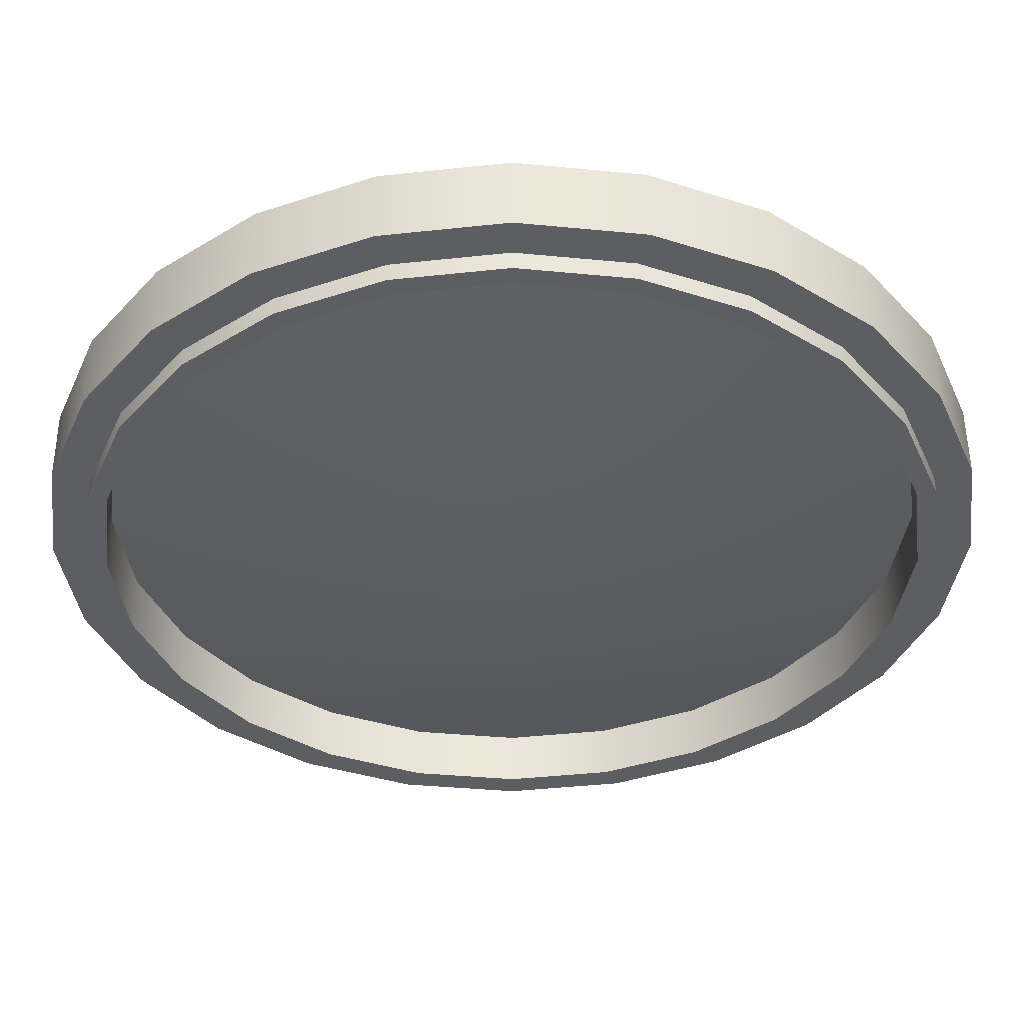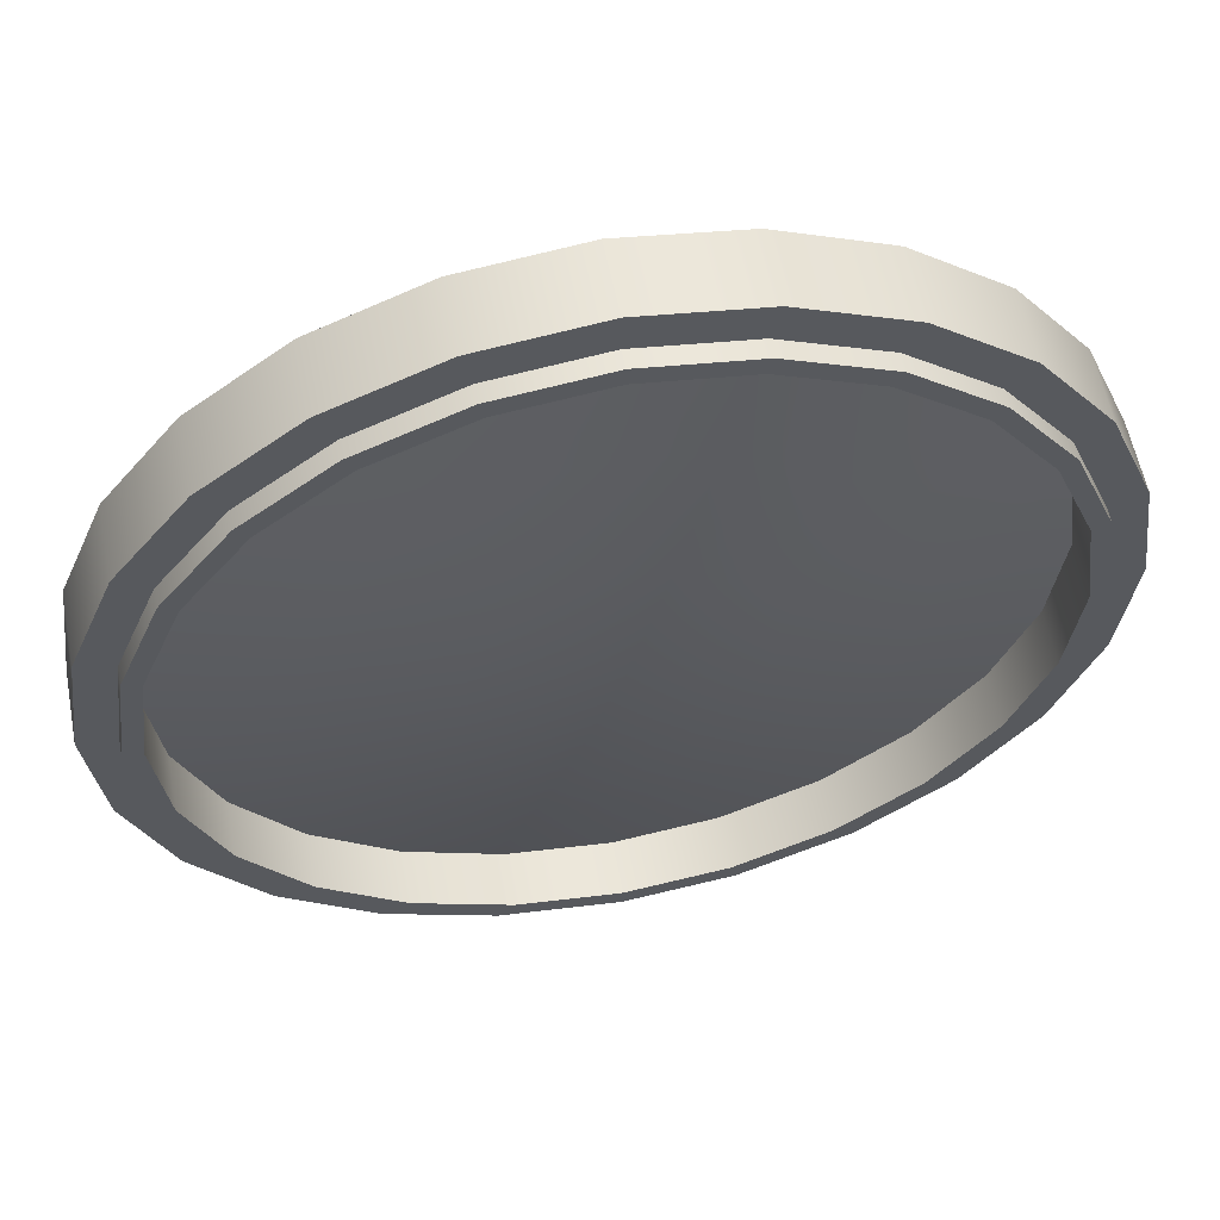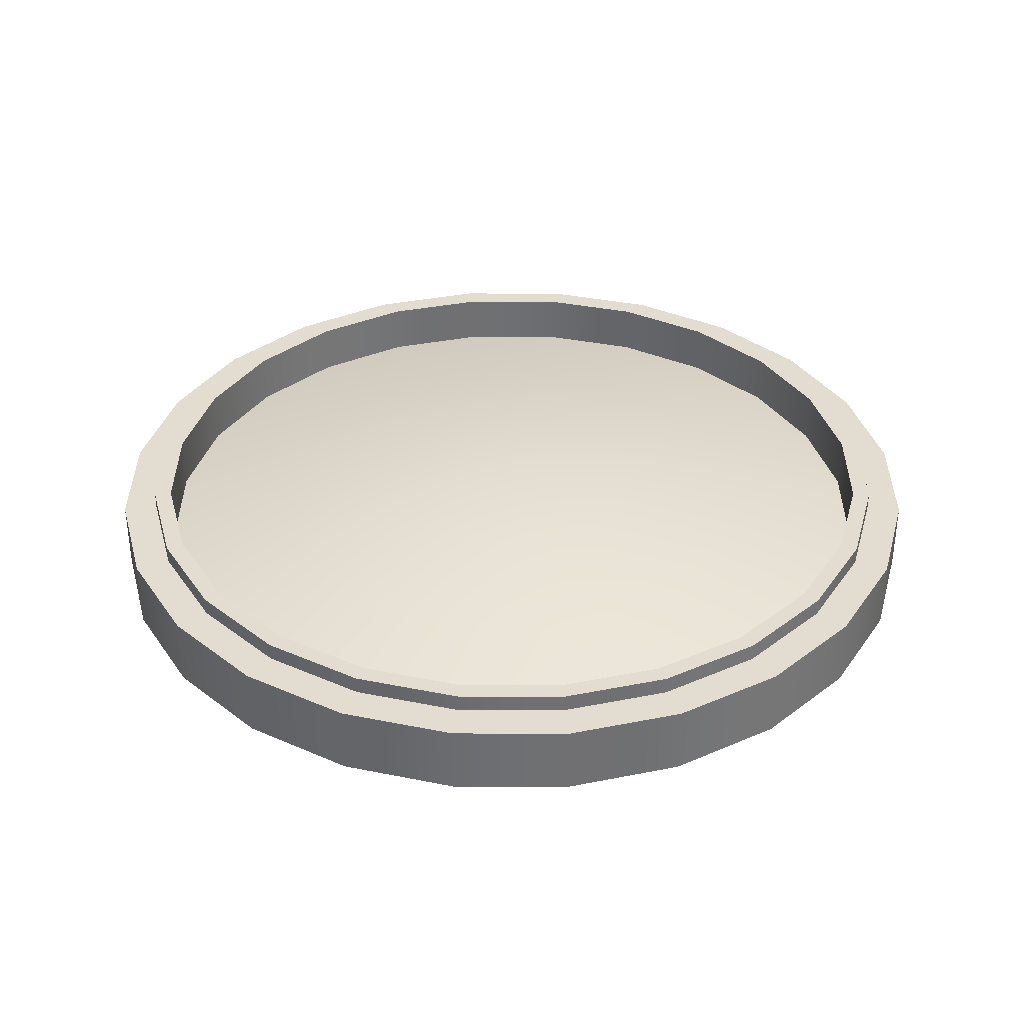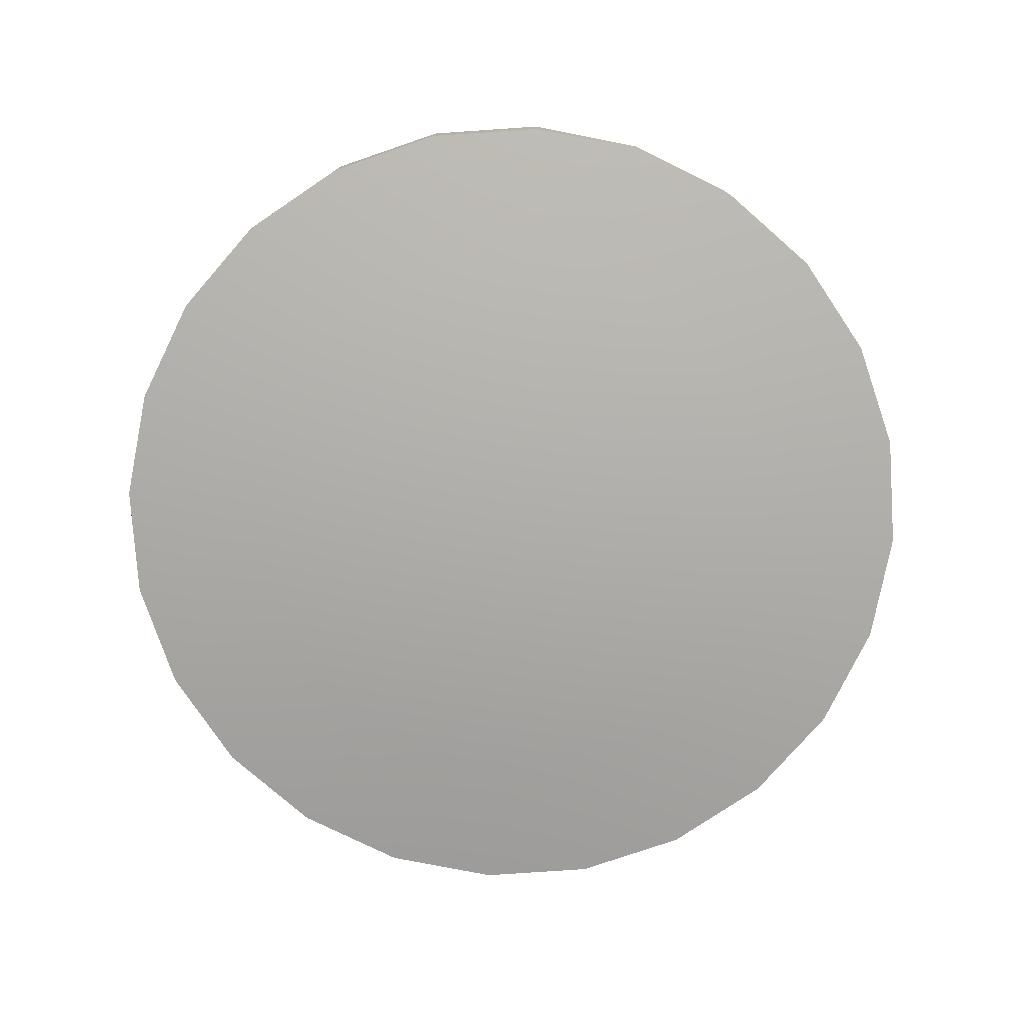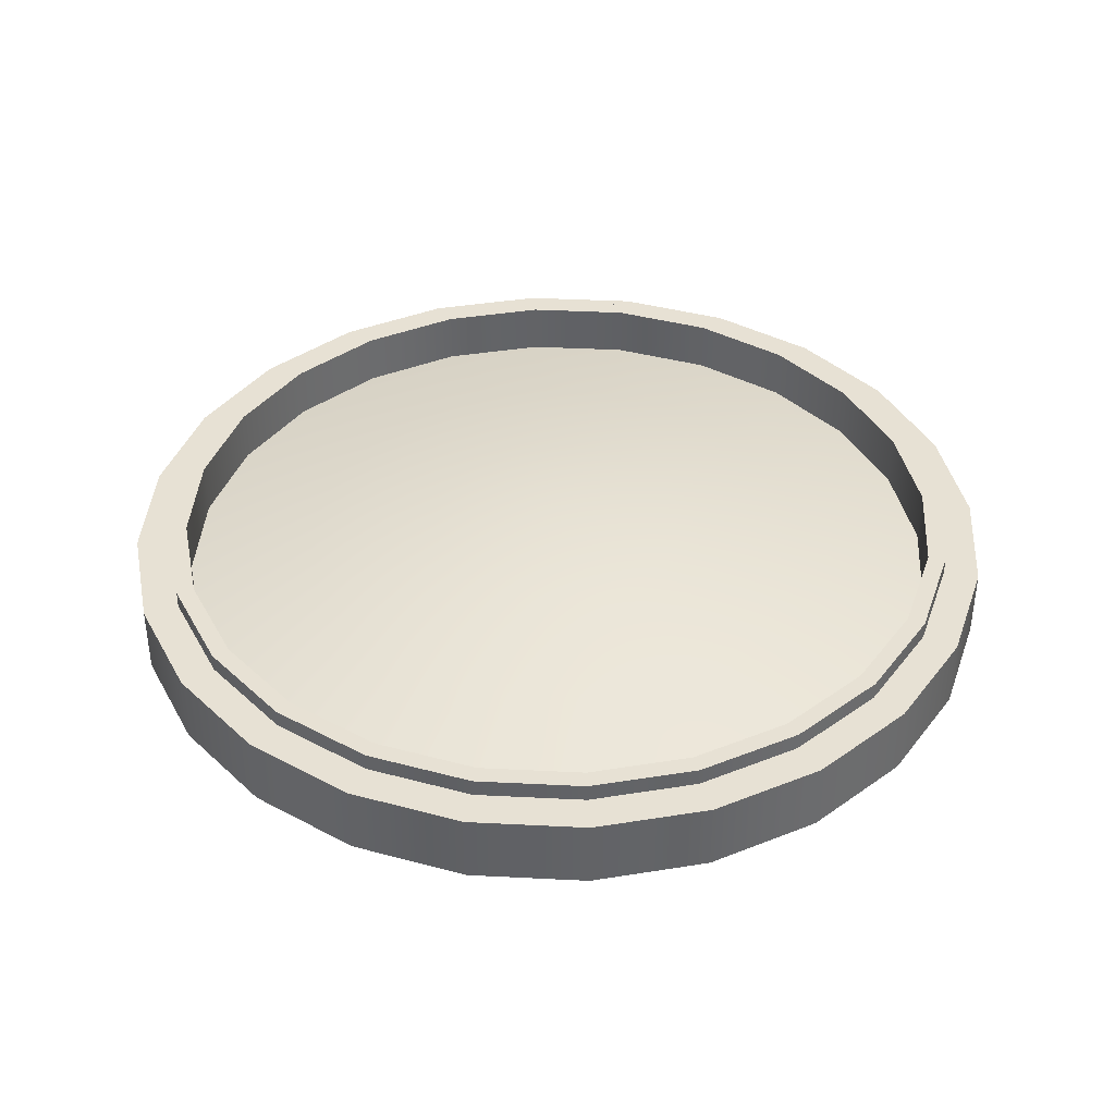
<metadata>
{"format":"obj","ext":"obj","renderer":"f3d","projection":"perspective","resolution":1024,"background":"white","views":[{"elev":51.8,"azim":179.6,"up":"+Z"},{"elev":57.6,"azim":169.1,"up":"+Z"},{"elev":35.4,"azim":-157.4,"up":"+Y"},{"elev":-77.4,"azim":56.4,"up":"+Y"},{"elev":39.4,"azim":146.1,"up":"+Y"}]}
</metadata>
<code>
o cap
v 0.2656 0 0.07118
v 0.275 0 1.557e-18
v 0.2656 0 -0.07118
v 0.2382 0 -0.1375
v 0.1945 0 -0.1945
v 0.1375 0 -0.2382
v 0.07118 0 -0.2656
v -5.357e-17 0 -0.275
v -0.07118 0 -0.2656
v -0.1375 0 -0.2382
v -0.1945 0 -0.1945
v -0.2382 0 -0.1375
v -0.2656 0 -0.07118
v -0.275 0 3.523e-17
v -0.2656 0 0.07118
v -0.2382 0 0.1375
v -0.1945 0 0.1945
v -0.1375 0 0.2382
v -0.07118 0 0.2656
v 1.379e-17 0 0.275
v 0.07118 0 0.2656
v 0.1375 0 0.2382
v 0.1945 0 0.1945
v 0.2382 0 0.1375
v -3.585e-17 0.0375 -6.474e-18
v 0.1595 0.01869 0.09209
v 0.1302 0.01869 0.1302
v 0.09209 0.01869 0.1595
v 0.04767 0.01869 0.1779
v -2.359e-18 0.01869 0.1842
v -0.04767 0.01869 0.1779
v -0.09209 0.01869 0.1595
v -0.1302 0.01869 0.1302
v -0.1595 0.01869 0.09209
v -0.1779 0.01869 0.04767
v -0.1842 0.01869 2.191e-17
v -0.1779 0.01869 -0.04767
v -0.1595 0.01869 -0.09209
v -0.1302 0.01869 -0.1302
v -0.09209 0.01869 -0.1595
v -0.04767 0.01869 -0.1779
v -4.821e-17 0.01869 -0.1842
v 0.04767 0.01869 -0.1779
v 0.09209 0.01869 -0.1595
v 0.1302 0.01869 -0.1302
v 0.1595 0.01869 -0.09209
v 0.1779 0.01869 -0.04767
v 0.1842 0.01869 -1.207e-18
v 0.1779 0.01869 0.04767
v 0.08936 0.03119 0.02394
v 0.09251 0.03119 1.935e-20
v 0.08936 0.03119 -0.02394
v 0.08012 0.03119 -0.04626
v 0.06542 0.03119 -0.06542
v 0.04626 0.03119 -0.08012
v 0.02394 0.03119 -0.08936
v -4.225e-17 0.03119 -0.09251
v -0.02394 0.03119 -0.08936
v -0.04626 0.03119 -0.08012
v -0.06542 0.03119 -0.06542
v -0.08012 0.03119 -0.04626
v -0.08936 0.03119 -0.02394
v -0.09251 0.03119 1.009e-17
v -0.08936 0.03119 0.02394
v -0.08012 0.03119 0.04626
v -0.06542 0.03119 0.06542
v -0.04626 0.03119 0.08012
v -0.02394 0.03119 0.08936
v -1.893e-17 0.03119 0.09251
v 0.02394 0.03119 0.08936
v 0.04626 0.03119 0.08012
v 0.06542 0.03119 0.06542
v 0.08012 0.03119 0.04626
g cap_1_auv
f 1 49 26 24
f 2 48 49 1
f 3 47 48 2
f 4 46 47 3
f 5 45 46 4
f 6 44 45 5
f 7 43 44 6
f 8 42 43 7
f 9 41 42 8
f 10 40 41 9
f 11 39 40 10
f 12 38 39 11
f 13 37 38 12
f 14 36 37 13
f 15 35 36 14
f 16 34 35 15
f 17 33 34 16
f 18 32 33 17
f 19 31 32 18
f 20 30 31 19
f 21 29 30 20
f 22 28 29 21
f 23 27 28 22
f 24 26 27 23
f 25 73 50
f 26 49 50 73
f 50 51 25
f 51 50 49 48
f 51 52 25
f 52 51 48 47
f 52 53 25
f 53 52 47 46
f 53 54 25
f 54 53 46 45
f 54 55 25
f 55 54 45 44
f 55 56 25
f 56 55 44 43
f 56 57 25
f 57 56 43 42
f 57 58 25
f 58 57 42 41
f 58 59 25
f 59 58 41 40
f 59 60 25
f 60 59 40 39
f 60 61 25
f 61 60 39 38
f 61 62 25
f 62 61 38 37
f 62 63 25
f 63 62 37 36
f 63 64 25
f 64 63 36 35
f 64 65 25
f 65 64 35 34
f 65 66 25
f 66 65 34 33
f 66 67 25
f 67 66 33 32
f 67 68 25
f 68 67 32 31
f 68 69 25
f 69 68 31 30
f 69 70 25
f 70 69 30 29
f 70 71 25
f 71 70 29 28
f 71 72 25
f 72 71 28 27
f 72 73 25
f 73 72 27 26
o 1
v 0.3125 0.025 0
v 0.3019 0.025 0.08088
v 0.2706 0.025 0.1562
v 0.221 0.025 0.221
v 0.1562 0.025 0.2706
v 0.08088 0.025 0.3019
v 1.914e-17 0.025 0.3125
v -0.08088 0.025 0.3019
v -0.1562 0.025 0.2706
v -0.221 0.025 0.221
v -0.2706 0.025 0.1562
v -0.3019 0.025 0.08088
v -0.3125 0.025 3.827e-17
v -0.3019 0.025 -0.08088
v -0.2706 0.025 -0.1562
v -0.221 0.025 -0.221
v -0.1562 0.025 -0.2706
v -0.08088 0.025 -0.3019
v -5.741e-17 0.025 -0.3125
v 0.08088 0.025 -0.3019
v 0.1562 0.025 -0.2706
v 0.221 0.025 -0.221
v 0.2706 0.025 -0.1562
v 0.3019 0.025 -0.08088
v 0.3125 -0.025 0
v 0.3019 -0.025 0.08088
v 0.2706 -0.025 0.1562
v 0.221 -0.025 0.221
v 0.1562 -0.025 0.2706
v 0.08088 -0.025 0.3019
v 1.914e-17 -0.025 0.3125
v -0.08088 -0.025 0.3019
v -0.1562 -0.025 0.2706
v -0.221 -0.025 0.221
v -0.2706 -0.025 0.1562
v -0.3019 -0.025 0.08088
v -0.3125 -0.025 3.827e-17
v -0.3019 -0.025 -0.08088
v -0.2706 -0.025 -0.1562
v -0.221 -0.025 -0.221
v -0.1562 -0.025 -0.2706
v -0.08088 -0.025 -0.3019
v -5.741e-17 -0.025 -0.3125
v 0.08088 -0.025 -0.3019
v 0.1562 -0.025 -0.2706
v 0.221 -0.025 -0.221
v 0.2706 -0.025 -0.1562
v 0.3019 -0.025 -0.08088
v -3.238e-17 -0.05 4.626e-18
v 0.101 -0.04665 -0.02706
v 0.09056 -0.04665 -0.05228
v 0.07394 -0.04665 -0.07394
v 0.05228 -0.04665 -0.09056
v 0.02706 -0.04665 -0.101
v -4.105e-17 -0.04665 -0.1046
v -0.02706 -0.04665 -0.101
v -0.05228 -0.04665 -0.09056
v -0.07394 -0.04665 -0.07394
v -0.09056 -0.04665 -0.05228
v -0.101 -0.04665 -0.02706
v -0.1046 -0.04665 1.709e-17
v -0.101 -0.04665 0.02706
v -0.09056 -0.04665 0.05228
v -0.07394 -0.04665 0.07394
v -0.05228 -0.04665 0.09056
v -0.02706 -0.04665 0.101
v -1.504e-17 -0.04665 0.1046
v 0.02706 -0.04665 0.101
v 0.05228 -0.04665 0.09056
v 0.07394 -0.04665 0.07394
v 0.09056 -0.04665 0.05228
v 0.101 -0.04665 0.02706
v 0.1046 -0.04665 3.14e-18
v 0.2016 -0.03832 -0.05402
v 0.1808 -0.03832 -0.1044
v 0.1476 -0.03832 -0.1476
v 0.1044 -0.03832 -0.1808
v 0.05402 -0.03832 -0.2016
v -4.928e-17 -0.03832 -0.2087
v -0.05402 -0.03832 -0.2016
v -0.1044 -0.03832 -0.1808
v -0.1476 -0.03832 -0.1476
v -0.1808 -0.03832 -0.1044
v -0.2016 -0.03832 -0.05402
v -0.2087 -0.03832 2.726e-17
v -0.2016 -0.03832 0.05402
v -0.1808 -0.03832 0.1044
v -0.1476 -0.03832 0.1476
v -0.1044 -0.03832 0.1808
v -0.05402 -0.03832 0.2016
v 2.054e-18 -0.03832 0.2087
v 0.05402 -0.03832 0.2016
v 0.1044 -0.03832 0.1808
v 0.1476 -0.03832 0.1476
v 0.1808 -0.03832 0.1044
v 0.2016 -0.03832 0.05402
v 0.2087 -0.03832 1.538e-18
v 0.2777 0.025 0.07441
v 0.2875 0.025 1.168e-18
v 0.2777 0.025 -0.07441
v 0.249 0.025 -0.1437
v 0.2033 0.025 -0.2033
v 0.1437 0.025 -0.249
v 0.07441 0.025 -0.2777
v -5.474e-17 0.025 -0.2875
v -0.07441 0.025 -0.2777
v -0.1437 0.025 -0.249
v -0.2033 0.025 -0.2033
v -0.249 0.025 -0.1437
v -0.2777 0.025 -0.07441
v -0.2875 0.025 3.638e-17
v -0.2777 0.025 0.07441
v -0.249 0.025 0.1437
v -0.2033 0.025 0.2033
v -0.1437 0.025 0.249
v -0.07441 0.025 0.2777
v 1.567e-17 0.025 0.2875
v 0.07441 0.025 0.2777
v 0.1437 0.025 0.249
v 0.2033 0.025 0.2033
v 0.249 0.025 0.1437
v 0.2777 0.0375 0.07441
v 0.2875 0.0375 4.209e-18
v 0.2777 0.0375 -0.07441
v 0.249 0.0375 -0.1437
v 0.2033 0.0375 -0.2033
v 0.1437 0.0375 -0.249
v 0.07441 0.0375 -0.2777
v -5.474e-17 0.0375 -0.2875
v -0.07441 0.0375 -0.2777
v -0.1437 0.0375 -0.249
v -0.2033 0.0375 -0.2033
v -0.249 0.0375 -0.1437
v -0.2777 0.0375 -0.07441
v -0.2875 0.0375 3.942e-17
v -0.2777 0.0375 0.07441
v -0.249 0.0375 0.1437
v -0.2033 0.0375 0.2033
v -0.1437 0.0375 0.249
v -0.07441 0.0375 0.2777
v 1.567e-17 0.0375 0.2875
v 0.07441 0.0375 0.2777
v 0.1437 0.0375 0.249
v 0.2033 0.0375 0.2033
v 0.249 0.0375 0.1437
v 0.2656 0.0375 0.07118
v 0.275 0.0375 4.881e-18
v 0.2656 0.0375 -0.07118
v 0.2382 0.0375 -0.1375
v 0.1945 0.0375 -0.1945
v 0.1375 0.0375 -0.2382
v 0.07118 0.0375 -0.2656
v -5.357e-17 0.0375 -0.275
v -0.07118 0.0375 -0.2656
v -0.1375 0.0375 -0.2382
v -0.1945 0.0375 -0.1945
v -0.2382 0.0375 -0.1375
v -0.2656 0.0375 -0.07118
v -0.275 0.0375 3.856e-17
v -0.2656 0.0375 0.07118
v -0.2382 0.0375 0.1375
v -0.1945 0.0375 0.1945
v -0.1375 0.0375 0.2382
v -0.07118 0.0375 0.2656
v 1.379e-17 0.0375 0.275
v 0.07118 0.0375 0.2656
v 0.1375 0.0375 0.2382
v 0.1945 0.0375 0.1945
v 0.2382 0.0375 0.1375
v 0.2656 0 0.07118
v 0.275 0 1.557e-18
v 0.2656 0 -0.07118
v 0.2382 0 -0.1375
v 0.1945 0 -0.1945
v 0.1375 0 -0.2382
v 0.07118 0 -0.2656
v -5.357e-17 0 -0.275
v -0.07118 0 -0.2656
v -0.1375 0 -0.2382
v -0.1945 0 -0.1945
v -0.2382 0 -0.1375
v -0.2656 0 -0.07118
v -0.275 0 3.523e-17
v -0.2656 0 0.07118
v -0.2382 0 0.1375
v -0.1945 0 0.1945
v -0.1375 0 0.2382
v -0.07118 0 0.2656
v 1.379e-17 0 0.275
v 0.07118 0 0.2656
v 0.1375 0 0.2382
v 0.1945 0 0.1945
v 0.2382 0 0.1375
v -3.585e-17 -1.11e-16 -6.474e-18
g 1_1_auv
f 74 172 171 75
f 75 171 194 76
f 76 194 193 77
f 77 193 192 78
f 78 192 191 79
f 79 191 190 80
f 80 190 189 81
f 81 189 188 82
f 82 188 187 83
f 83 187 186 84
f 84 186 185 85
f 85 185 184 86
f 86 184 183 87
f 87 183 182 88
f 88 182 181 89
f 89 181 180 90
f 90 180 179 91
f 91 179 178 92
f 92 178 177 93
f 93 177 176 94
f 94 176 175 95
f 95 175 174 96
f 96 174 173 97
f 97 173 172 74
f 98 170 147 121
f 99 169 170 98
f 100 168 169 99
f 101 167 168 100
f 102 166 167 101
f 103 165 166 102
f 104 164 165 103
f 105 163 164 104
f 106 162 163 105
f 107 161 162 106
f 108 160 161 107
f 109 159 160 108
f 110 158 159 109
f 111 157 158 110
f 112 156 157 111
f 113 155 156 112
f 114 154 155 113
f 115 153 154 114
f 116 152 153 115
f 117 151 152 116
f 118 150 151 117
f 119 149 150 118
f 120 148 149 119
f 121 147 148 120
f 122 124 123
f 122 125 124
f 122 126 125
f 122 127 126
f 122 128 127
f 122 129 128
f 122 130 129
f 122 131 130
f 122 132 131
f 122 133 132
f 122 134 133
f 122 135 134
f 122 136 135
f 122 137 136
f 122 138 137
f 122 139 138
f 122 140 139
f 122 141 140
f 122 142 141
f 122 143 142
f 122 144 143
f 122 145 144
f 122 146 145
f 123 146 122
f 123 147 170 146
f 124 148 147 123
f 125 149 148 124
f 126 150 149 125
f 127 151 150 126
f 128 152 151 127
f 129 153 152 128
f 130 154 153 129
f 131 155 154 130
f 132 156 155 131
f 133 157 156 132
f 134 158 157 133
f 135 159 158 134
f 136 160 159 135
f 137 161 160 136
f 138 162 161 137
f 139 163 162 138
f 140 164 163 139
f 141 165 164 140
f 142 166 165 141
f 143 167 166 142
f 144 168 167 143
f 145 169 168 144
f 146 170 169 145
f 195 219 242 218
f 196 220 219 195
f 197 221 220 196
f 198 222 221 197
f 199 223 222 198
f 200 224 223 199
f 201 225 224 200
f 202 226 225 201
f 203 227 226 202
f 204 228 227 203
f 205 229 228 204
f 206 230 229 205
f 207 231 230 206
f 208 232 231 207
f 209 233 232 208
f 210 234 233 209
f 211 235 234 210
f 212 236 235 211
f 213 237 236 212
f 214 238 237 213
f 215 239 238 214
f 216 240 239 215
f 217 241 240 216
f 218 242 241 217
f 243 267 266
f 244 267 243
f 245 267 244
f 246 267 245
f 247 267 246
f 248 267 247
f 249 267 248
f 250 267 249
f 251 267 250
f 252 267 251
f 253 267 252
f 254 267 253
f 255 267 254
f 256 267 255
f 257 267 256
f 258 267 257
f 259 267 258
f 260 267 259
f 261 267 260
f 262 267 261
f 263 267 262
f 264 267 263
f 265 267 264
f 266 267 265
f 74 98 121 97
f 75 99 98 74
f 76 100 99 75
f 77 101 100 76
f 78 102 101 77
f 79 103 102 78
f 80 104 103 79
f 81 105 104 80
f 82 106 105 81
f 83 107 106 82
f 84 108 107 83
f 85 109 108 84
f 86 110 109 85
f 87 111 110 86
f 88 112 111 87
f 89 113 112 88
f 90 114 113 89
f 91 115 114 90
f 92 116 115 91
f 93 117 116 92
f 94 118 117 93
f 95 119 118 94
f 96 120 119 95
f 97 121 120 96
f 171 195 218 194
f 172 196 195 171
f 173 197 196 172
f 174 198 197 173
f 175 199 198 174
f 176 200 199 175
f 177 201 200 176
f 178 202 201 177
f 179 203 202 178
f 180 204 203 179
f 181 205 204 180
f 182 206 205 181
f 183 207 206 182
f 184 208 207 183
f 185 209 208 184
f 186 210 209 185
f 187 211 210 186
f 188 212 211 187
f 189 213 212 188
f 190 214 213 189
f 191 215 214 190
f 192 216 215 191
f 193 217 216 192
f 194 218 217 193
f 219 243 266 242
f 220 244 243 219
f 221 245 244 220
f 222 246 245 221
f 223 247 246 222
f 224 248 247 223
f 225 249 248 224
f 226 250 249 225
f 227 251 250 226
f 228 252 251 227
f 229 253 252 228
f 230 254 253 229
f 231 255 254 230
f 232 256 255 231
f 233 257 256 232
f 234 258 257 233
f 235 259 258 234
f 236 260 259 235
f 237 261 260 236
f 238 262 261 237
f 239 263 262 238
f 240 264 263 239
f 241 265 264 240
f 242 266 265 241

</code>
